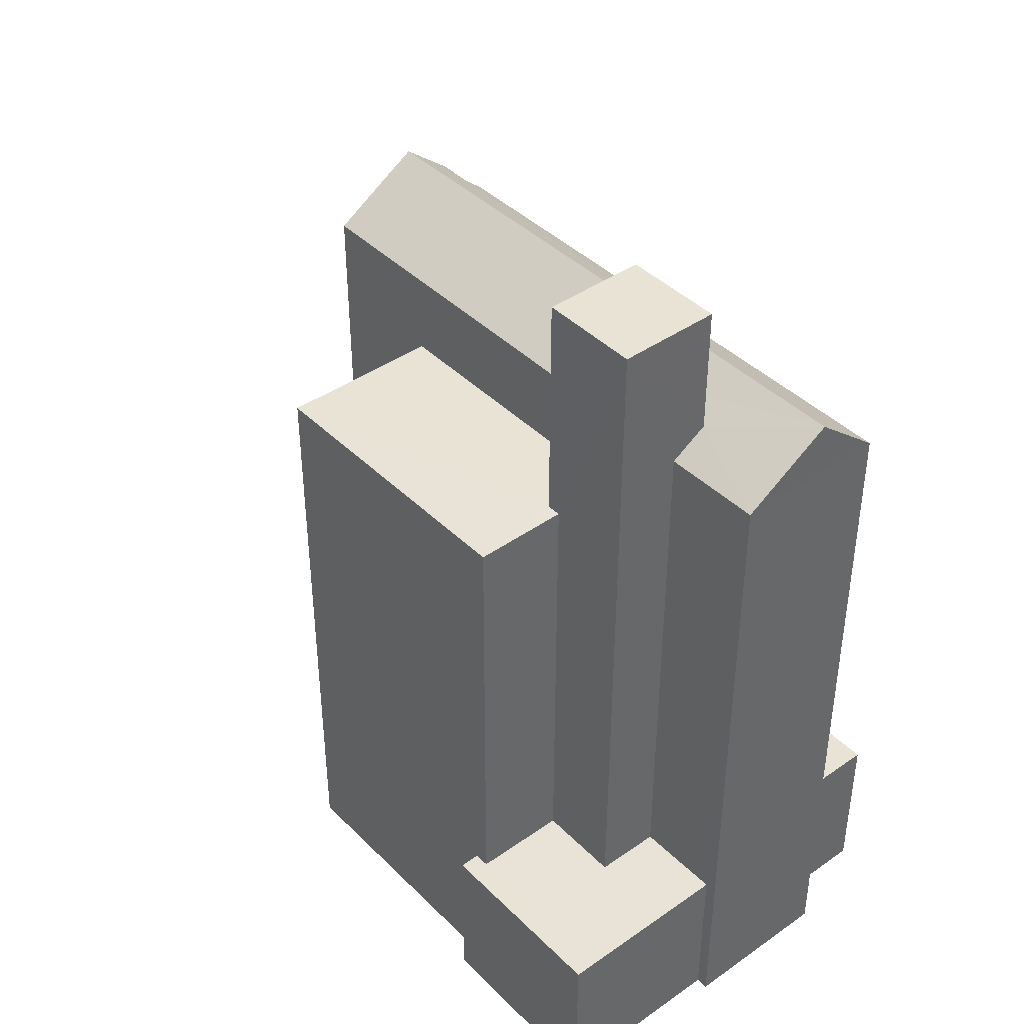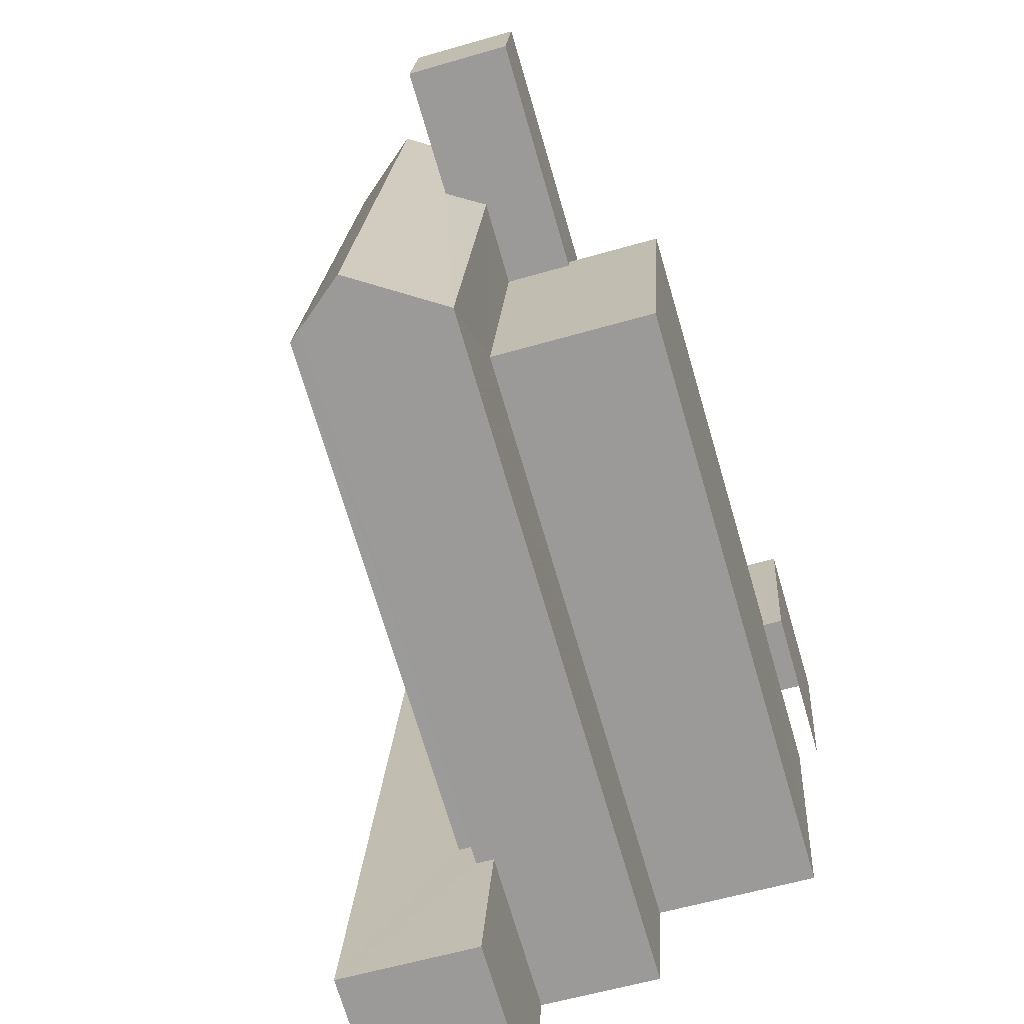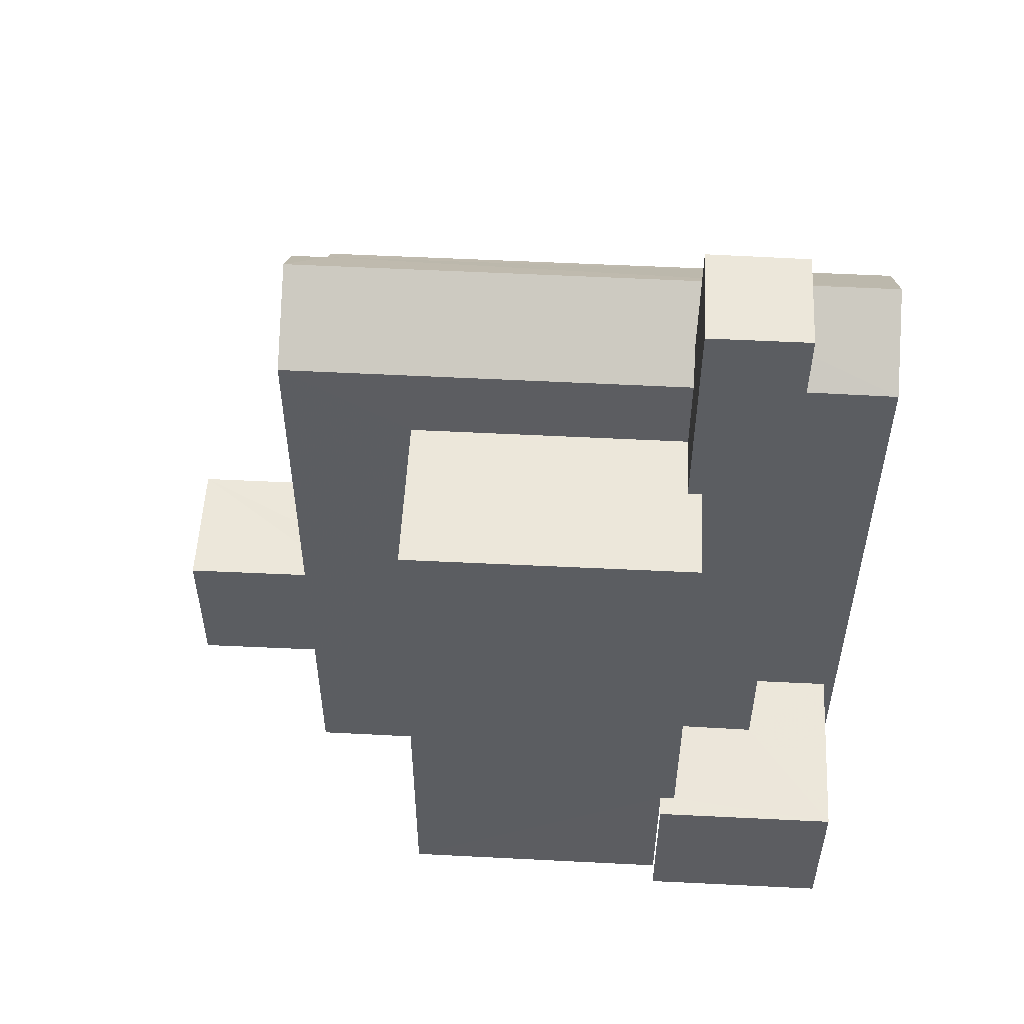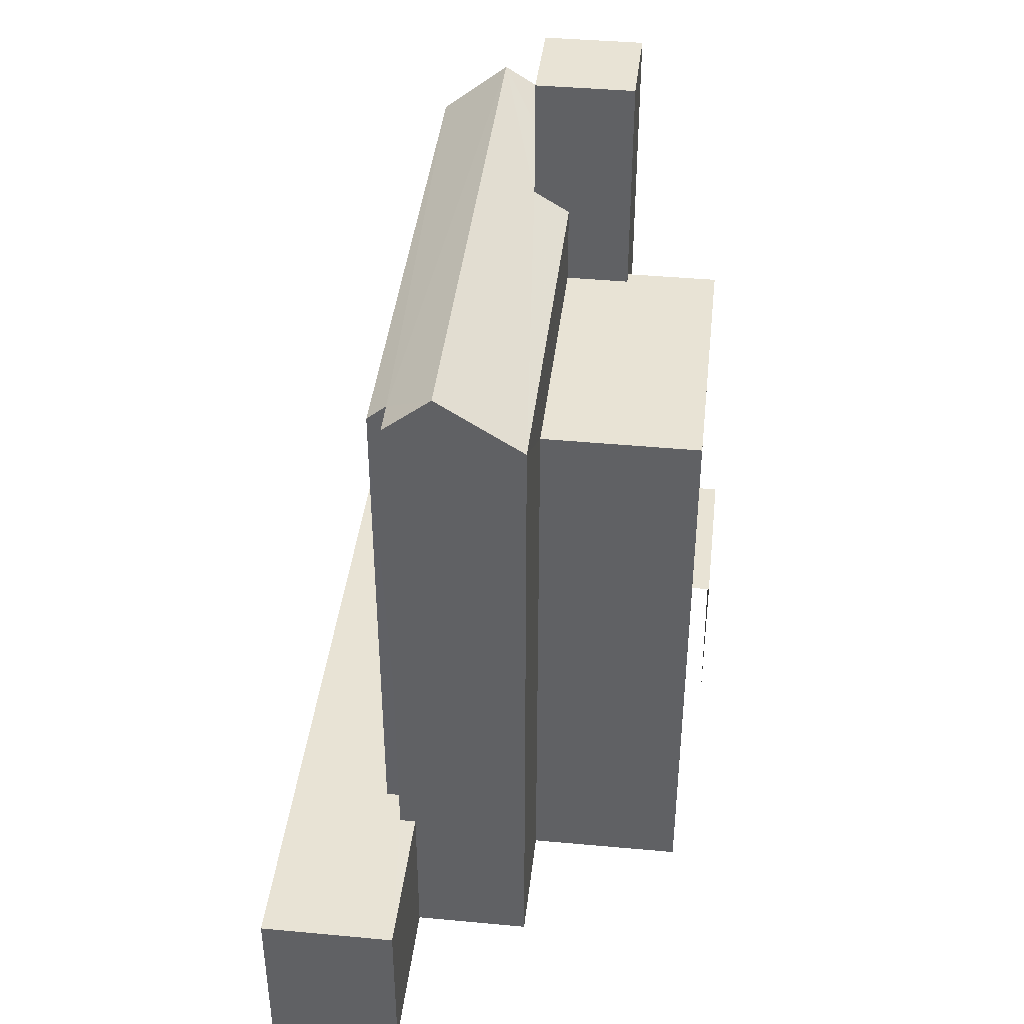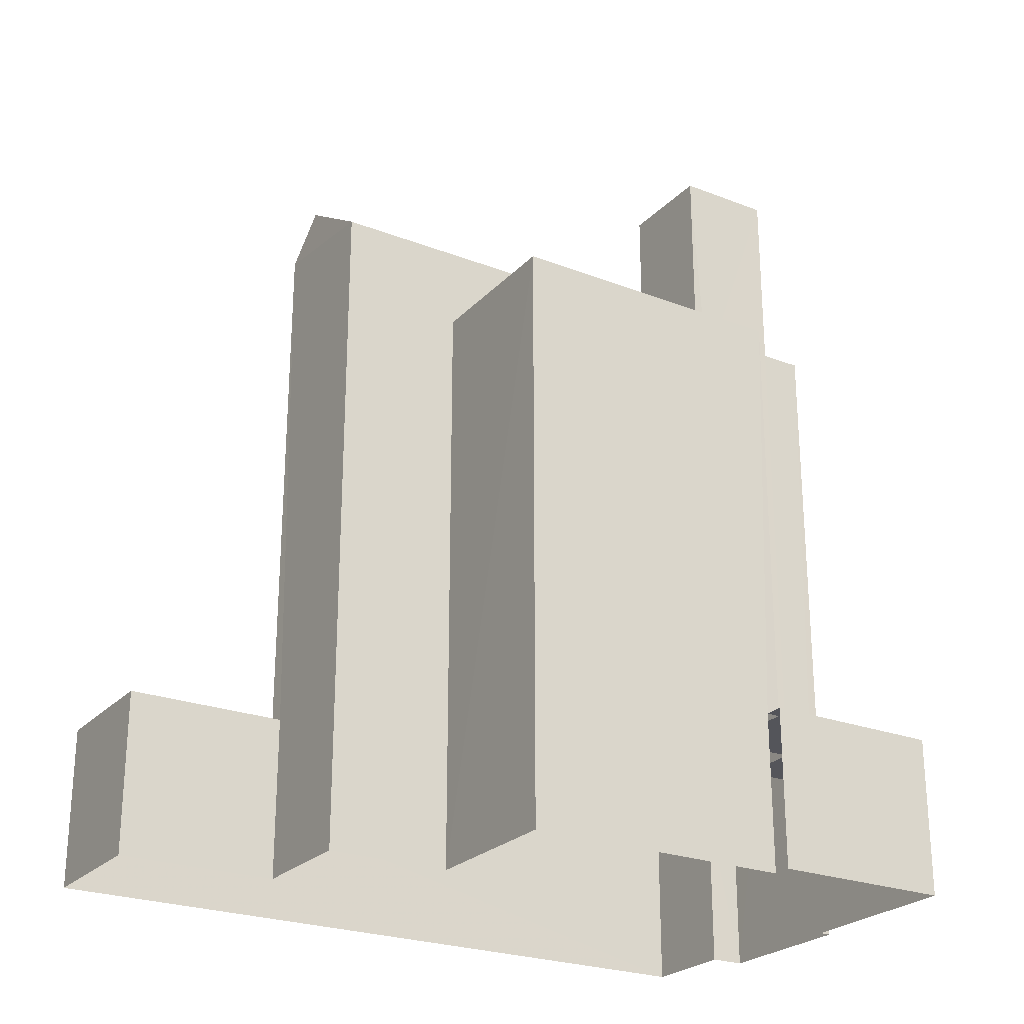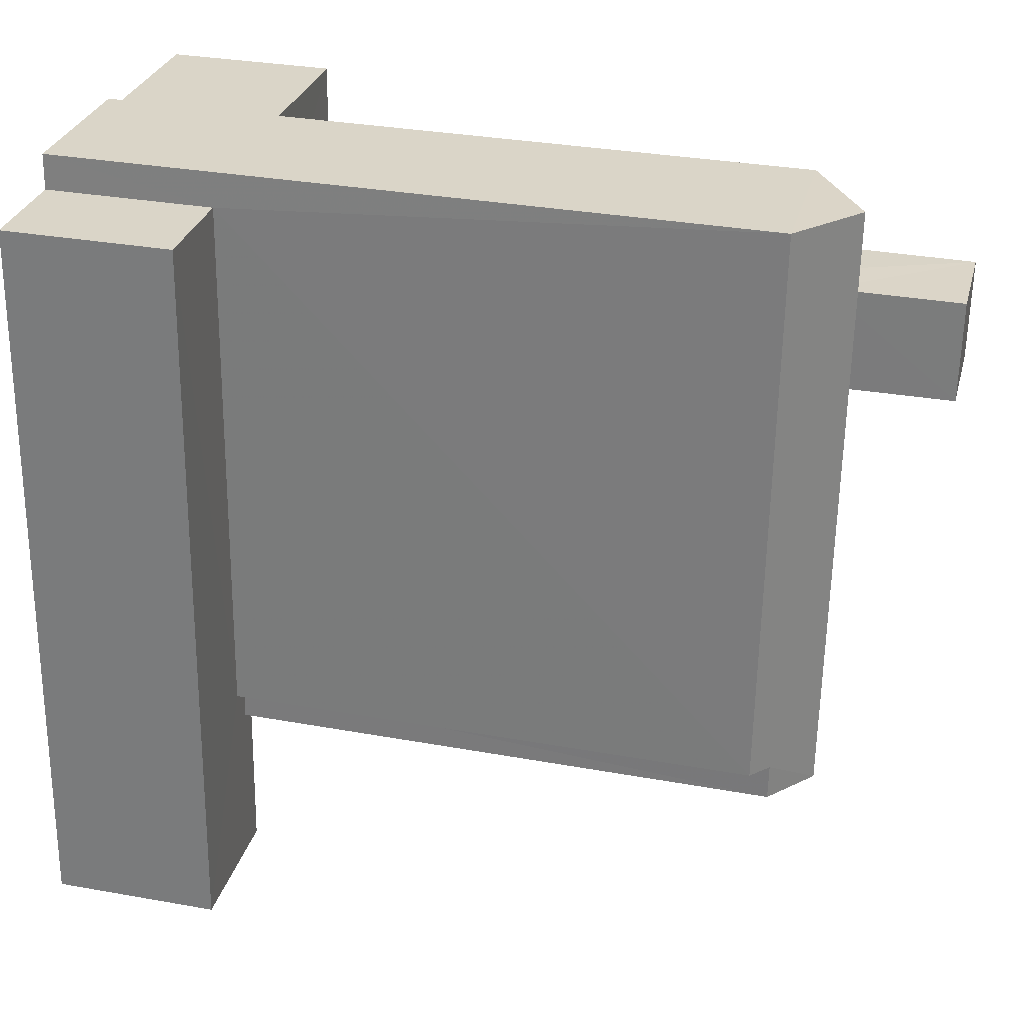
<metadata>
{"format":"obj","ext":"obj","renderer":"f3d","projection":"perspective","resolution":1024,"background":"white","views":[{"elev":41.3,"azim":136.2,"up":"+Z"},{"elev":-70.9,"azim":16.3,"up":"+Y"},{"elev":53.8,"azim":89.5,"up":"+Z"},{"elev":41.2,"azim":2.9,"up":"+Z"},{"elev":-24.8,"azim":54.4,"up":"+Z"},{"elev":32.5,"azim":-75.8,"up":"+Y"}]}
</metadata>
<code>
v -3.726e+05 -1.053e+05 24.09
v -3.726e+05 -1.053e+05 24.09
v -3.726e+05 -1.053e+05 24.09
v -3.726e+05 -1.053e+05 24.09
v -3.726e+05 -1.053e+05 24.09
v -3.726e+05 -1.054e+05 24.1
v -3.726e+05 -1.054e+05 24.11
v -3.726e+05 -1.054e+05 24.1
v -3.726e+05 -1.054e+05 24.1
v -3.726e+05 -1.053e+05 24.09
v -3.726e+05 -1.054e+05 24.1
v -3.726e+05 -1.054e+05 24.11
v -3.726e+05 -1.054e+05 24.1
v -3.726e+05 -1.054e+05 24.1
v -3.726e+05 -1.054e+05 30.73
v -3.726e+05 -1.054e+05 30.73
v -3.726e+05 -1.054e+05 30.73
v -3.726e+05 -1.053e+05 30.73
v -3.726e+05 -1.054e+05 30.73
v -3.726e+05 -1.053e+05 30.73
v -3.726e+05 -1.053e+05 30.73
v -3.726e+05 -1.053e+05 30.73
v -3.726e+05 -1.054e+05 52.73
v -3.726e+05 -1.054e+05 54.3
v -3.726e+05 -1.054e+05 52.72
v -3.726e+05 -1.053e+05 54.29
v -3.726e+05 -1.053e+05 52.04
v -3.726e+05 -1.054e+05 52.05
v -3.726e+05 -1.053e+05 30.74
v -3.726e+05 -1.053e+05 30.74
v -3.726e+05 -1.054e+05 30.75
v -3.726e+05 -1.054e+05 30.76
v -3.726e+05 -1.054e+05 30.75
v -3.726e+05 -1.054e+05 30.76
v -3.726e+05 -1.054e+05 30.75
v -3.726e+05 -1.054e+05 30.75
v -3.726e+05 -1.054e+05 48.62
v -3.726e+05 -1.054e+05 48.62
v -3.726e+05 -1.054e+05 48.63
v -3.726e+05 -1.054e+05 48.63
v -3.726e+05 -1.054e+05 48.62
v -3.726e+05 -1.054e+05 48.62
v -3.726e+05 -1.054e+05 52.95
v -3.726e+05 -1.054e+05 52.05
v -3.726e+05 -1.054e+05 52.04
v -3.726e+05 -1.053e+05 52.04
v -3.726e+05 -1.053e+05 52.04
v -3.726e+05 -1.053e+05 52.95
v -3.726e+05 -1.053e+05 58.11
v -3.726e+05 -1.054e+05 58.11
v -3.726e+05 -1.054e+05 58.11
v -3.726e+05 -1.053e+05 58.11
f 1 2 3
f 3 2 4
f 5 4 6
f 7 5 8
f 9 2 10
f 9 10 11
f 7 8 12
f 13 6 9
f 8 6 14
f 4 2 9
f 6 4 9
f 8 5 6
f 9 11 16
f 15 9 16
f 15 16 17
f 16 18 17
f 19 17 20
f 20 18 21
f 20 21 22
f 17 18 20
f 23 24 25
f 24 26 25
f 25 27 28
f 25 26 27
f 29 30 31
f 30 32 31
f 33 34 35
f 33 32 34
f 36 31 33
f 31 32 33
f 37 38 39
f 39 38 40
f 37 41 38
f 40 38 42
f 43 44 45
f 44 43 24
f 46 47 48
f 26 24 43
f 47 26 48
f 26 43 48
f 49 50 51
f 52 49 51
f 36 25 28
f 31 36 28
f 13 15 39
f 39 15 37
f 13 9 15
f 37 15 17
f 34 7 12
f 34 32 7
f 32 5 7
f 32 30 5
f 6 13 39
f 40 6 39
f 2 18 10
f 2 21 18
f 3 29 27
f 27 29 28
f 3 4 29
f 28 29 31
f 14 40 44
f 44 40 45
f 14 6 40
f 45 40 42
f 42 38 45
f 38 51 45
f 45 51 43
f 51 50 43
f 1 3 47
f 47 27 26
f 47 3 27
f 20 46 52
f 49 52 48
f 20 22 46
f 52 46 48
f 16 11 10
f 18 16 10
f 2 1 21
f 22 21 46
f 46 21 47
f 21 1 47
f 8 14 35
f 23 33 35
f 23 44 24
f 35 14 44
f 23 35 44
f 48 50 49
f 48 43 50
f 36 23 25
f 36 33 23
f 19 20 41
f 20 52 41
f 41 51 38
f 41 52 51
f 29 5 30
f 29 4 5
f 8 34 12
f 8 35 34
f 19 37 17
f 19 41 37

</code>
